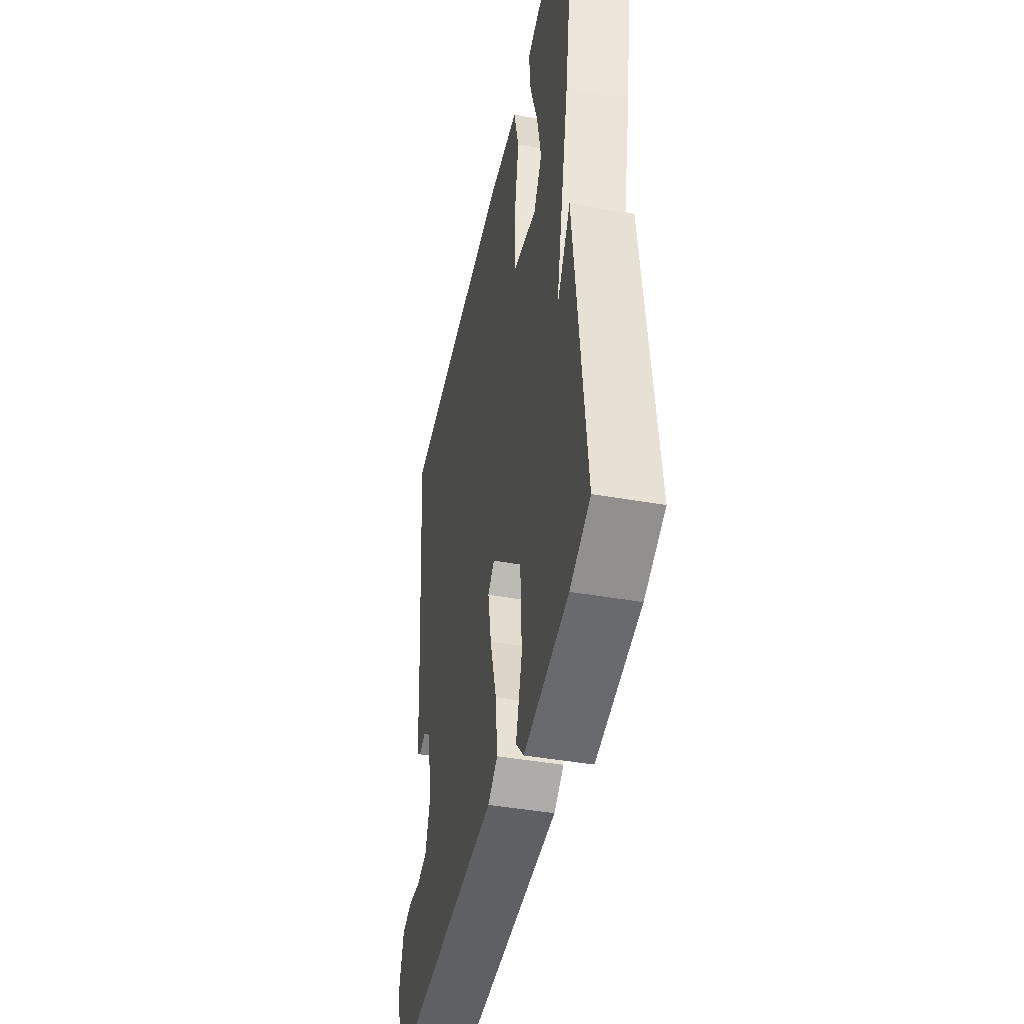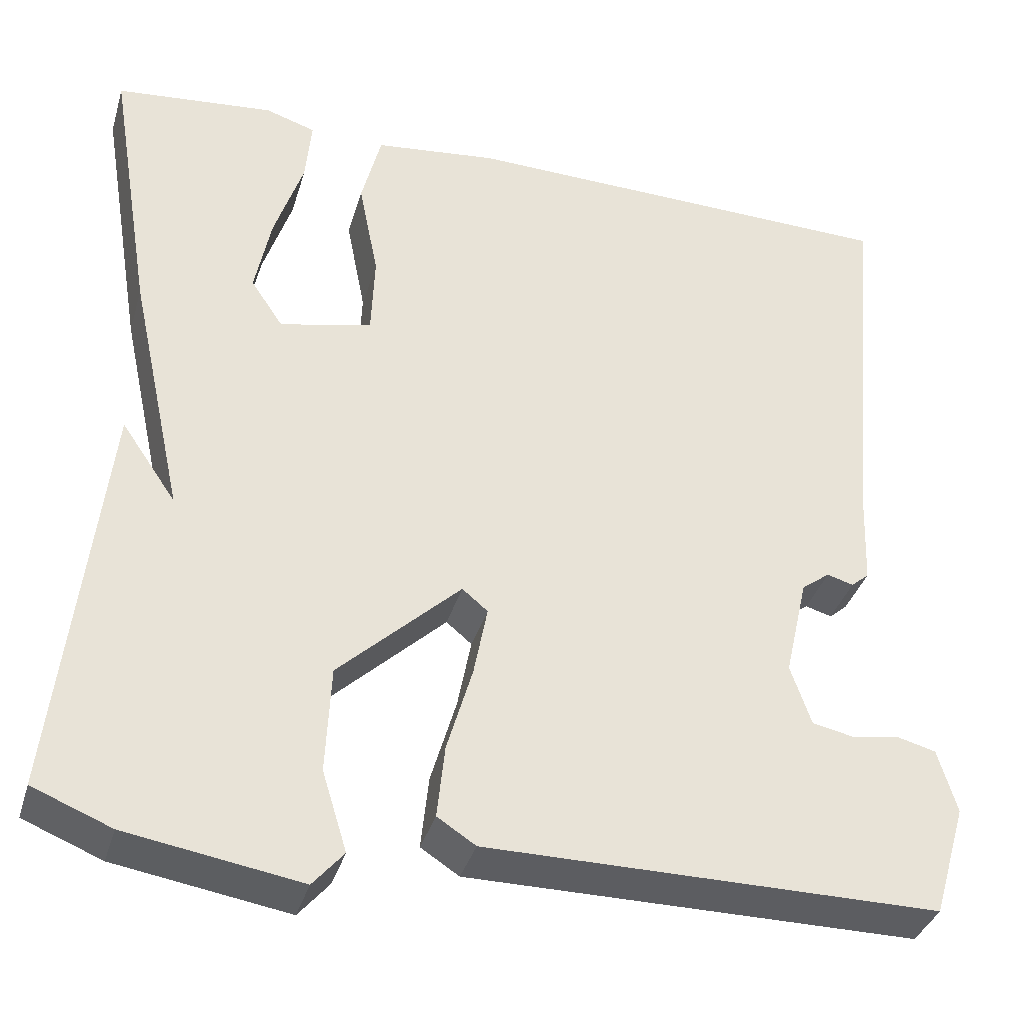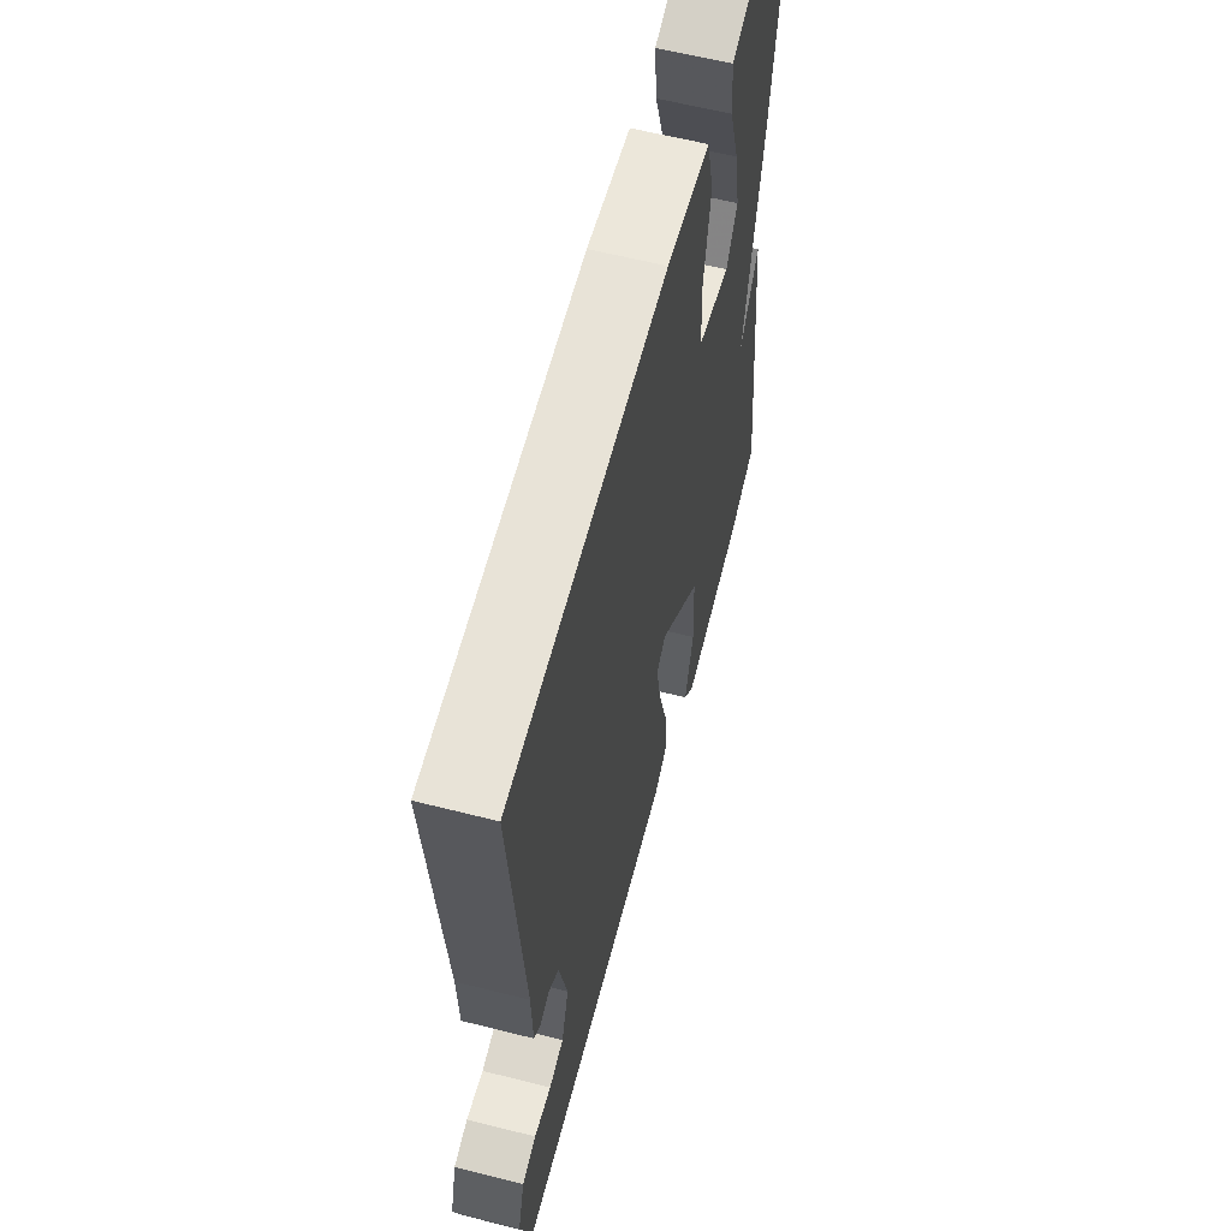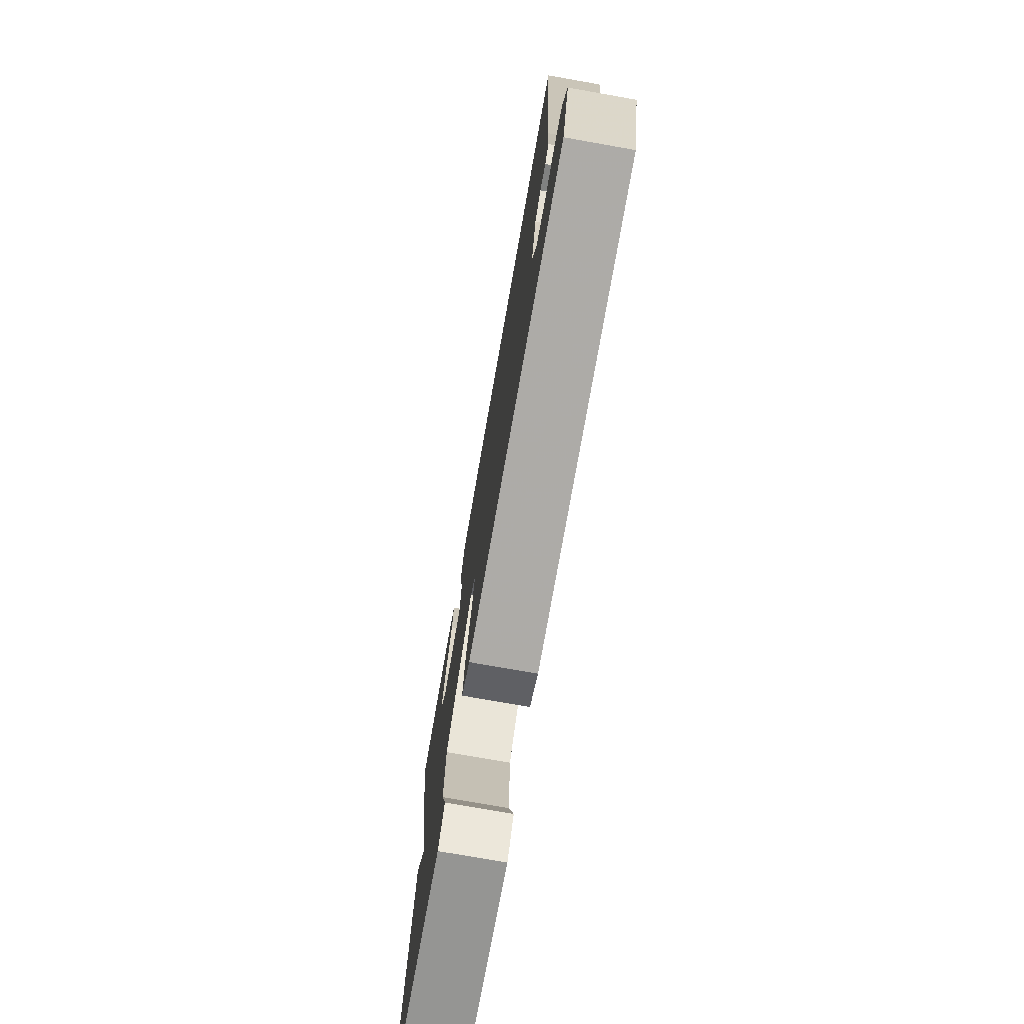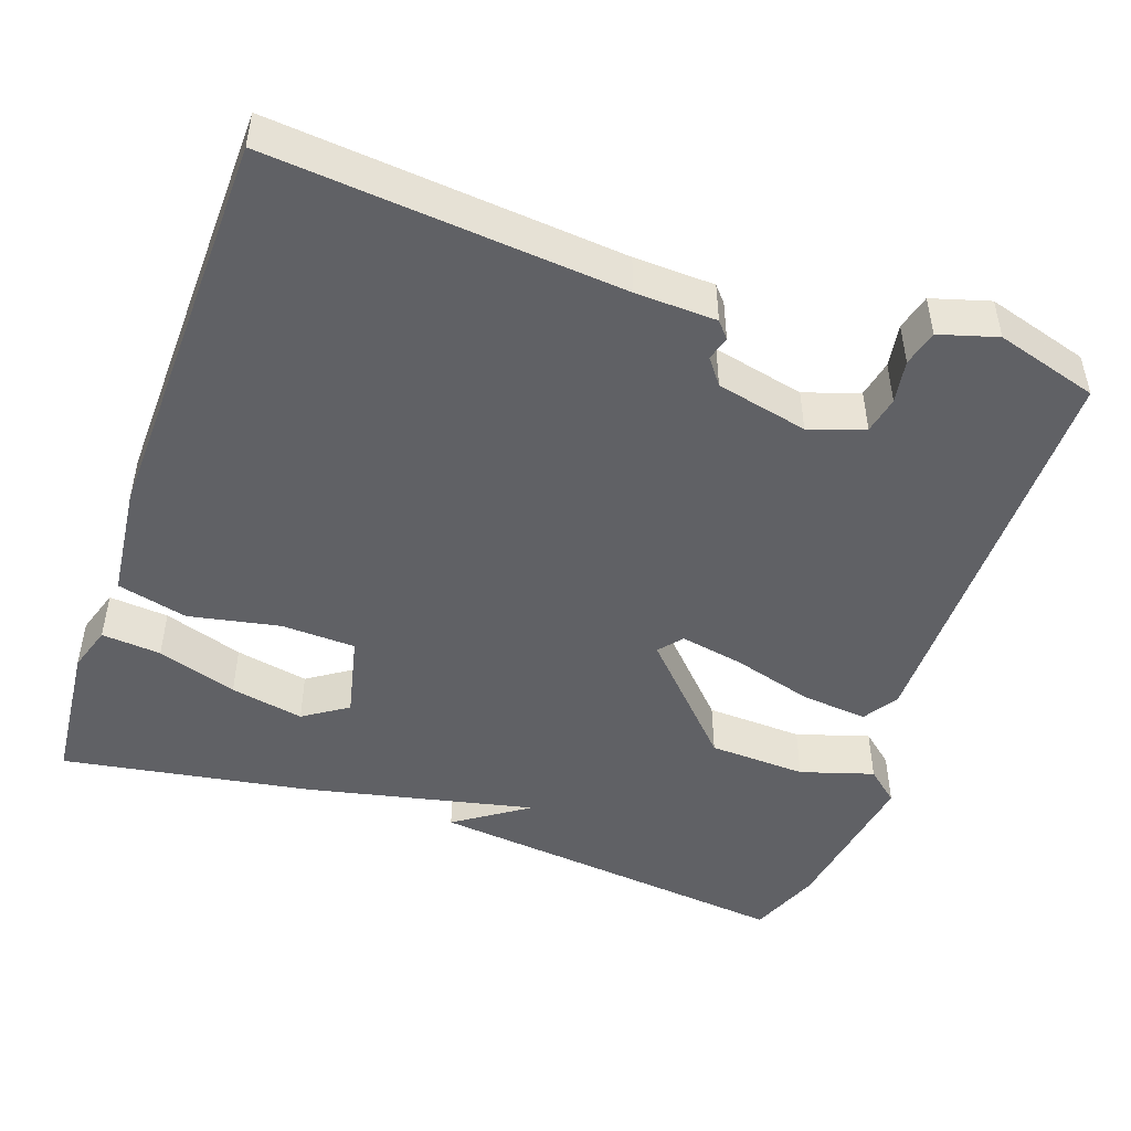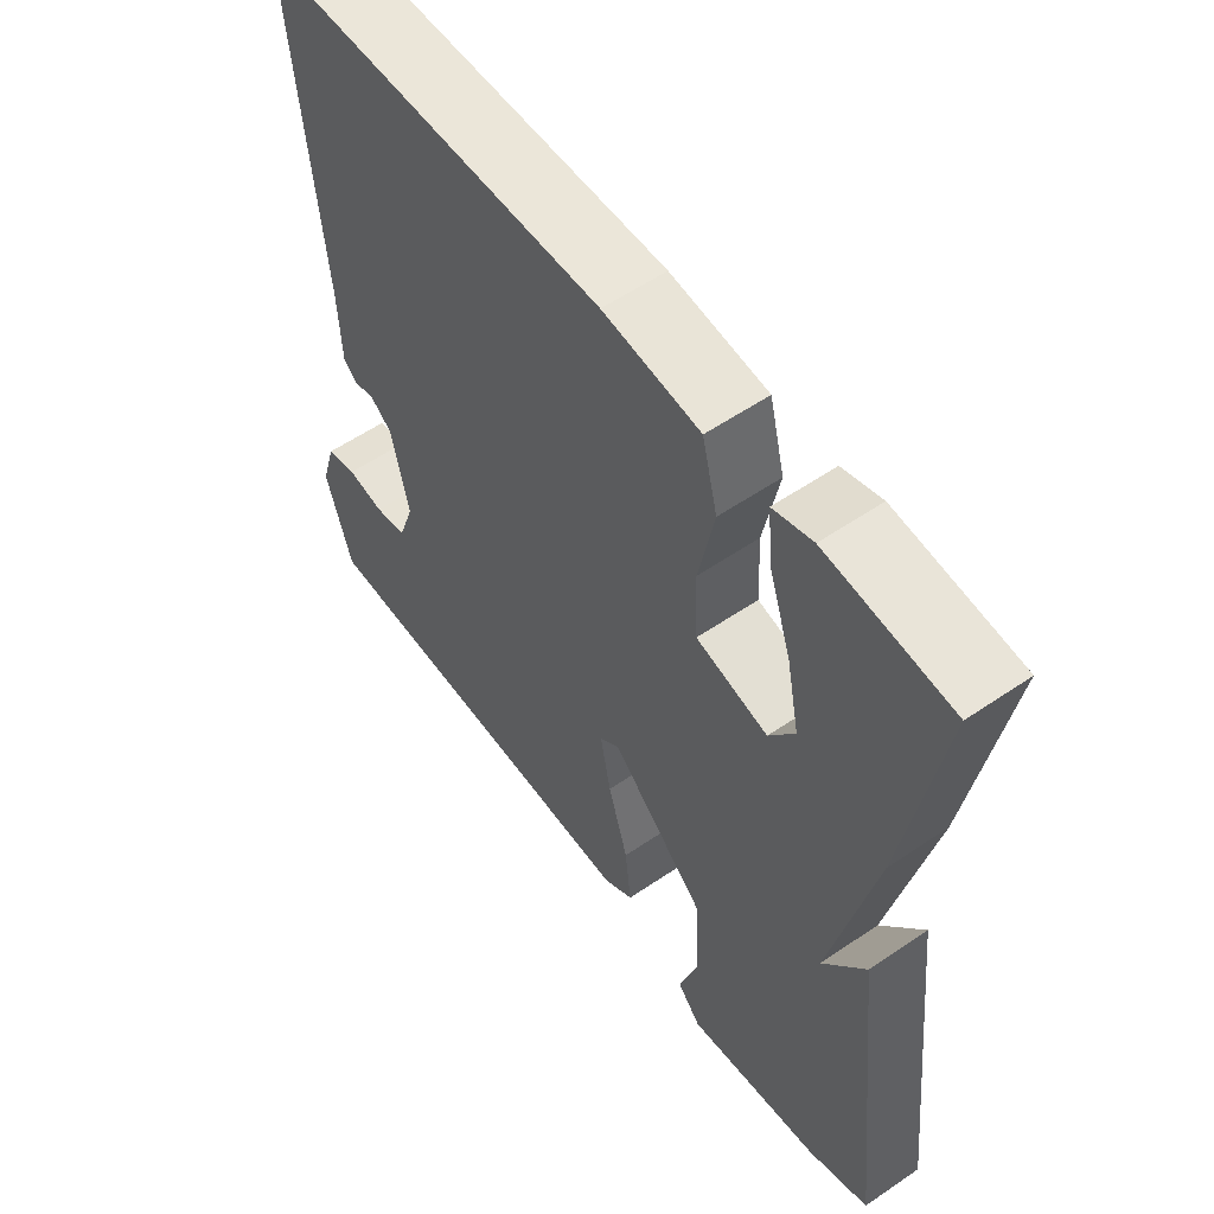
<metadata>
{"format":"obj","ext":"obj","renderer":"f3d","projection":"perspective","resolution":1024,"background":"white","views":[{"elev":-43.9,"azim":-101.7,"up":"+Z"},{"elev":-36.5,"azim":-16.0,"up":"+Z"},{"elev":60.6,"azim":104.5,"up":"+Z"},{"elev":-76.6,"azim":80.0,"up":"+Z"},{"elev":-48.1,"azim":70.8,"up":"+Y"},{"elev":57.1,"azim":-125.4,"up":"+Z"}]}
</metadata>
<code>
v -0.5 0.07 -0.5
v -0.447 0.07 -0.023
v -0.383 0.07 -0.117
v -0.447 0.07 0.177
v -0.5 0.07 0.5
v -0.314 0.07 0.518
v -0.255 0.07 0.499
v -0.262 0.07 0.422
v -0.296 0.07 0.319
v -0.315 0.07 0.224
v -0.277 0.07 0.167
v -0.169 0.07 0.192
v -0.165 0.07 0.288
v -0.188 0.07 0.406
v -0.165 0.07 0.497
v -0.02 0.07 0.513
v 0.5 0.07 0.5
v 0.459 0.07 0.047
v 0.455 0.07 -0.057
v 0.434 0.07 -0.075
v 0.403 0.07 -0.066
v 0.37 0.07 -0.091
v 0.343 0.07 -0.209
v 0.367 0.07 -0.28
v 0.415 0.07 -0.29
v 0.471 0.07 -0.281
v 0.517 0.07 -0.293
v 0.539 0.07 -0.368
v 0.5 0.07 -0.5
v -0.029 0.07 -0.499
v -0.074 0.07 -0.47
v -0.065 0.07 -0.384
v -0.035 0.07 -0.281
v -0.019 0.07 -0.198
v -0.049 0.07 -0.173
v -0.192 0.07 -0.308
v -0.198 0.07 -0.434
v -0.169 0.07 -0.528
v -0.205 0.07 -0.57
v -0.408 0.07 -0.537
v -0.5 0 -0.5
v -0.447 0 -0.023
v -0.383 0 -0.117
v -0.447 0 0.177
v -0.5 0 0.5
v -0.314 0 0.518
v -0.255 0 0.499
v -0.262 0 0.422
v -0.296 0 0.319
v -0.315 0 0.224
v -0.277 0 0.167
v -0.169 0 0.192
v -0.165 0 0.288
v -0.188 0 0.406
v -0.165 0 0.497
v -0.02 0 0.513
v 0.5 0 0.5
v 0.459 0 0.047
v 0.455 0 -0.057
v 0.434 0 -0.075
v 0.403 0 -0.066
v 0.37 0 -0.091
v 0.343 0 -0.209
v 0.367 0 -0.28
v 0.415 0 -0.29
v 0.471 0 -0.281
v 0.517 0 -0.293
v 0.539 0 -0.368
v 0.5 0 -0.5
v -0.029 0 -0.499
v -0.074 0 -0.47
v -0.065 0 -0.384
v -0.035 0 -0.281
v -0.019 0 -0.198
v -0.049 0 -0.173
v -0.192 0 -0.308
v -0.198 0 -0.434
v -0.169 0 -0.528
v -0.205 0 -0.57
v -0.408 0 -0.537
f 1 2 3
f 40 1 3
f 39 40 3
f 38 39 3
f 37 38 3
f 3 4 5
f 37 3 5
f 36 37 5
f 31 32 33
f 30 31 33
f 29 30 33
f 28 29 33
f 27 28 33
f 25 26 27
f 25 27 33
f 24 25 33
f 23 24 33 34
f 18 19 20 21
f 18 21 22
f 17 18 22
f 16 17 22
f 15 16 22
f 14 15 22
f 13 14 22
f 23 34 35
f 22 23 35
f 13 22 35
f 12 13 35
f 7 8 9
f 6 7 9
f 5 6 9
f 5 9 10
f 36 5 10 11
f 11 12 35 36
f 43 42 41
f 43 41 80
f 43 80 79
f 43 79 78
f 43 78 77
f 45 44 43
f 45 43 77
f 45 77 76
f 73 72 71
f 73 71 70
f 73 70 69
f 73 69 68
f 73 68 67
f 67 66 65
f 73 67 65
f 73 65 64
f 74 73 64 63
f 61 60 59 58
f 62 61 58
f 62 58 57
f 62 57 56
f 62 56 55
f 62 55 54
f 62 54 53
f 75 74 63
f 75 63 62
f 75 62 53
f 75 53 52
f 49 48 47
f 49 47 46
f 49 46 45
f 50 49 45
f 51 50 45 76
f 76 75 52 51
f 1 41 42 2
f 2 42 43 3
f 3 43 44 4
f 4 44 45 5
f 5 45 46 6
f 6 46 47 7
f 7 47 48 8
f 8 48 49 9
f 9 49 50 10
f 10 50 51 11
f 11 51 52 12
f 12 52 53 13
f 13 53 54 14
f 14 54 55 15
f 15 55 56 16
f 16 56 57 17
f 17 57 58 18
f 18 58 59 19
f 19 59 60 20
f 20 60 61 21
f 21 61 62 22
f 22 62 63 23
f 23 63 64 24
f 24 64 65 25
f 25 65 66 26
f 26 66 67 27
f 27 67 68 28
f 28 68 69 29
f 29 69 70 30
f 30 70 71 31
f 31 71 72 32
f 32 72 73 33
f 33 73 74 34
f 34 74 75 35
f 35 75 76 36
f 36 76 77 37
f 37 77 78 38
f 38 78 79 39
f 39 79 80 40
f 40 80 41 1

</code>
